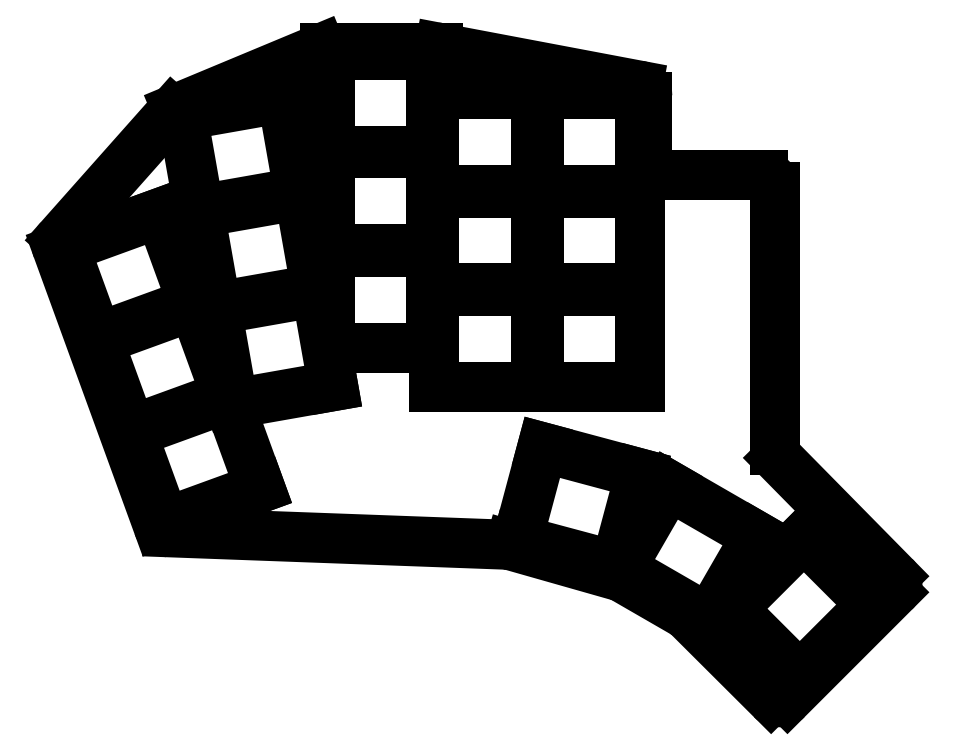
<metadata>
{"format":"dxf","ext":"dxf","renderer":"ezdxf+matplotlib","layout":"modelspace","background":"white","min_lineweight":24,"dpi":150}
</metadata>
<code>
0
SECTION
2
ENTITIES
0
LINE
8
0
10
103.7
20
-114.6
11
45.2
21
-112.4
0
LINE
8
0
10
26.13
20
-63.66
11
43.39
21
-111.1
0
LINE
8
0
10
26.52
20
-61.65
11
45.91
21
-39.81
0
LINE
8
0
10
46.64
20
-39.29
11
71.52
21
-28.93
0
LINE
8
0
10
72.29
20
-28.77
11
91.71
21
-28.77
0
LINE
8
0
10
92.08
20
-28.81
11
126.3
21
-35.26
0
LINE
8
0
10
127.9
20
-37.23
11
127.9
21
-48.77
0
LINE
8
0
10
129.9
20
-50.77
11
147.9
21
-50.77
0
LINE
8
0
10
149.9
20
-52.77
11
149.9
21
-98.2
0
LINE
8
0
10
150.5
20
-99.61
11
170.5
21
-119.9
0
LINE
8
0
10
170.5
20
-122.8
11
152.1
21
-141.2
0
LINE
8
0
10
149.3
20
-141.2
11
134.8
21
-126.8
0
LINE
8
0
10
134.4
20
-126.4
11
123.6
21
-120.2
0
LINE
8
0
10
123.1
20
-120
11
104.2
21
-114.6
0
ARC
8
0
10
45.27
20
-110.4
40
2
50
200
51
267.9
0
ARC
8
0
10
28.01
20
-62.98
40
2
50
138.4
51
200
0
ARC
8
0
10
47.41
20
-41.14
40
2
50
112.6
51
138.4
0
ARC
8
0
10
72.29
20
-30.77
40
2
50
90
51
112.6
0
ARC
8
0
10
91.71
20
-30.77
40
2
50
79.3
51
90
0
ARC
8
0
10
125.9
20
-37.23
40
2
50
0
51
79.3
0
ARC
8
0
10
129.9
20
-48.77
40
2
50
180
51
270
0
ARC
8
0
10
147.9
20
-52.77
40
2
50
0
51
90
0
ARC
8
0
10
151.9
20
-98.2
40
2
50
180
51
224.6
0
ARC
8
0
10
169.1
20
-121.3
40
2
50
315
51
44.56
0
ARC
8
0
10
150.7
20
-139.7
40
2
50
225.1
51
315
0
ARC
8
0
10
133.4
20
-128.2
40
2
50
45.09
51
60
0
ARC
8
0
10
122.6
20
-121.9
40
2
50
60
51
74.13
0
ARC
8
0
10
103.7
20
-116.5
40
2
50
74.13
51
87.89
0
LINE
8
0
10
44.6
20
-110.7
11
61.04
21
-104.8
0
LINE
8
0
10
61.04
20
-104.8
11
55.4
21
-89.25
0
LINE
8
0
10
55.4
20
-89.25
11
38.96
21
-95.24
0
LINE
8
0
10
38.96
20
-95.24
11
44.6
21
-110.7
0
LINE
8
0
10
38.79
20
-94.77
11
55.23
21
-88.79
0
LINE
8
0
10
55.23
20
-88.79
11
49.59
21
-73.28
0
LINE
8
0
10
49.59
20
-73.28
11
33.14
21
-79.27
0
LINE
8
0
10
33.14
20
-79.27
11
38.79
21
-94.77
0
LINE
8
0
10
32.97
20
-78.8
11
49.42
21
-72.81
0
LINE
8
0
10
49.42
20
-72.81
11
43.77
21
-57.31
0
LINE
8
0
10
43.77
20
-57.31
11
27.33
21
-63.29
0
LINE
8
0
10
27.33
20
-63.29
11
32.97
21
-78.8
0
LINE
8
0
10
56.43
20
-90.22
11
73.67
21
-87.18
0
LINE
8
0
10
73.67
20
-87.18
11
70.8
21
-70.93
0
LINE
8
0
10
70.8
20
-70.93
11
53.57
21
-73.97
0
LINE
8
0
10
53.57
20
-73.97
11
56.43
21
-90.22
0
LINE
8
0
10
53.48
20
-73.47
11
70.71
21
-70.43
0
LINE
8
0
10
70.71
20
-70.43
11
67.85
21
-54.19
0
LINE
8
0
10
67.85
20
-54.19
11
50.61
21
-57.22
0
LINE
8
0
10
50.61
20
-57.22
11
53.48
21
-73.47
0
LINE
8
0
10
50.53
20
-56.73
11
67.76
21
-53.69
0
LINE
8
0
10
67.76
20
-53.69
11
64.9
21
-37.44
0
LINE
8
0
10
64.9
20
-37.44
11
47.66
21
-40.48
0
LINE
8
0
10
47.66
20
-40.48
11
50.53
21
-56.73
0
LINE
8
0
10
73.14
20
-80.52
11
90.64
21
-80.52
0
LINE
8
0
10
90.64
20
-80.52
11
90.64
21
-64.02
0
LINE
8
0
10
90.64
20
-64.02
11
73.14
21
-64.02
0
LINE
8
0
10
73.14
20
-64.02
11
73.14
21
-80.52
0
LINE
8
0
10
73.14
20
-63.52
11
90.64
21
-63.52
0
LINE
8
0
10
90.64
20
-63.52
11
90.64
21
-47.02
0
LINE
8
0
10
90.64
20
-47.02
11
73.14
21
-47.02
0
LINE
8
0
10
73.14
20
-47.02
11
73.14
21
-63.52
0
LINE
8
0
10
73.14
20
-46.52
11
90.64
21
-46.52
0
LINE
8
0
10
90.64
20
-46.52
11
90.64
21
-30.02
0
LINE
8
0
10
90.64
20
-30.02
11
73.14
21
-30.02
0
LINE
8
0
10
73.14
20
-30.02
11
73.14
21
-46.52
0
LINE
8
0
10
91.14
20
-87.32
11
108.6
21
-87.32
0
LINE
8
0
10
108.6
20
-87.32
11
108.6
21
-70.82
0
LINE
8
0
10
108.6
20
-70.82
11
91.14
21
-70.82
0
LINE
8
0
10
91.14
20
-70.82
11
91.14
21
-87.32
0
LINE
8
0
10
91.14
20
-70.32
11
108.6
21
-70.32
0
LINE
8
0
10
108.6
20
-70.32
11
108.6
21
-53.82
0
LINE
8
0
10
108.6
20
-53.82
11
91.14
21
-53.82
0
LINE
8
0
10
91.14
20
-53.82
11
91.14
21
-70.32
0
LINE
8
0
10
91.14
20
-53.32
11
108.6
21
-53.32
0
LINE
8
0
10
108.6
20
-53.32
11
108.6
21
-36.82
0
LINE
8
0
10
108.6
20
-36.82
11
91.14
21
-36.82
0
LINE
8
0
10
91.14
20
-36.82
11
91.14
21
-53.32
0
LINE
8
0
10
109.1
20
-87.32
11
126.6
21
-87.32
0
LINE
8
0
10
126.6
20
-87.32
11
126.6
21
-70.82
0
LINE
8
0
10
126.6
20
-70.82
11
109.1
21
-70.82
0
LINE
8
0
10
109.1
20
-70.82
11
109.1
21
-87.32
0
LINE
8
0
10
109.1
20
-70.32
11
126.6
21
-70.32
0
LINE
8
0
10
126.6
20
-70.32
11
126.6
21
-53.82
0
LINE
8
0
10
126.6
20
-53.82
11
109.1
21
-53.82
0
LINE
8
0
10
109.1
20
-53.82
11
109.1
21
-70.32
0
LINE
8
0
10
109.1
20
-53.32
11
126.6
21
-53.32
0
LINE
8
0
10
126.6
20
-53.32
11
126.6
21
-36.82
0
LINE
8
0
10
126.6
20
-36.82
11
109.1
21
-36.82
0
LINE
8
0
10
109.1
20
-36.82
11
109.1
21
-53.32
0
LINE
8
0
10
105.5
20
-113.7
11
122.4
21
-118.2
0
LINE
8
0
10
122.4
20
-118.2
11
126.7
21
-102.3
0
LINE
8
0
10
126.7
20
-102.3
11
109.8
21
-97.74
0
LINE
8
0
10
109.8
20
-97.74
11
105.5
21
-113.7
0
LINE
8
0
10
123.3
20
-118.6
11
138.5
21
-127.4
0
LINE
8
0
10
138.5
20
-127.4
11
146.7
21
-113.1
0
LINE
8
0
10
146.7
20
-113.1
11
131.6
21
-104.3
0
LINE
8
0
10
131.6
20
-104.3
11
123.3
21
-118.6
0
LINE
8
0
10
154.2
20
-137.3
11
166.6
21
-124.9
0
LINE
8
0
10
166.6
20
-124.9
11
154.9
21
-113.2
0
LINE
8
0
10
154.9
20
-113.2
11
142.5
21
-125.6
0
LINE
8
0
10
142.5
20
-125.6
11
154.2
21
-137.3
0
ENDSEC
0
EOF

</code>
